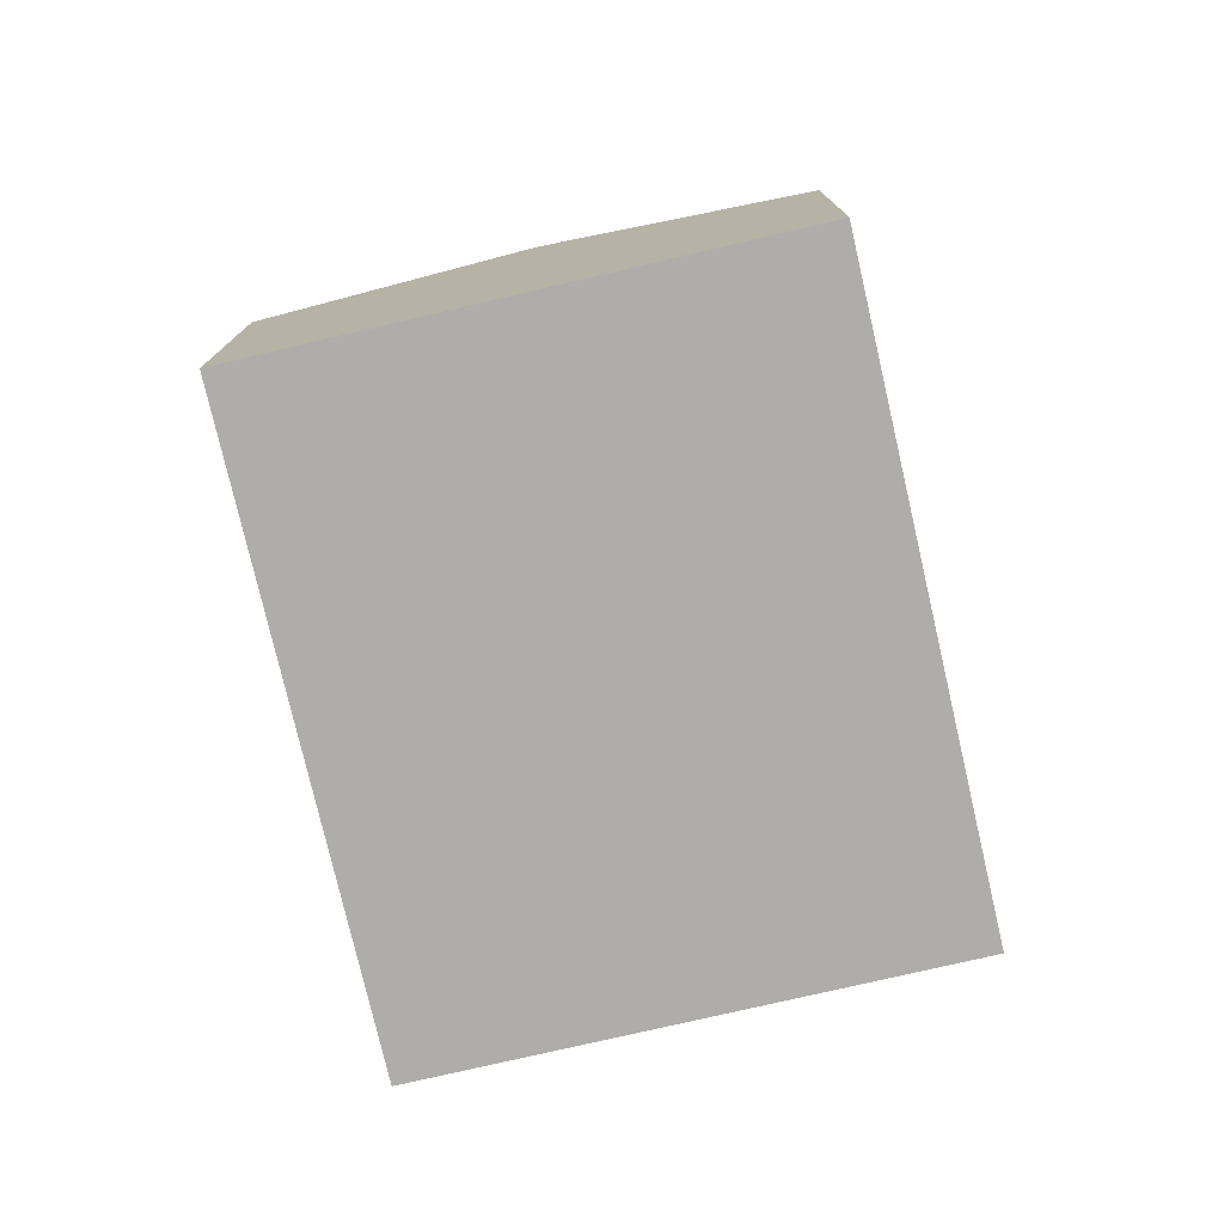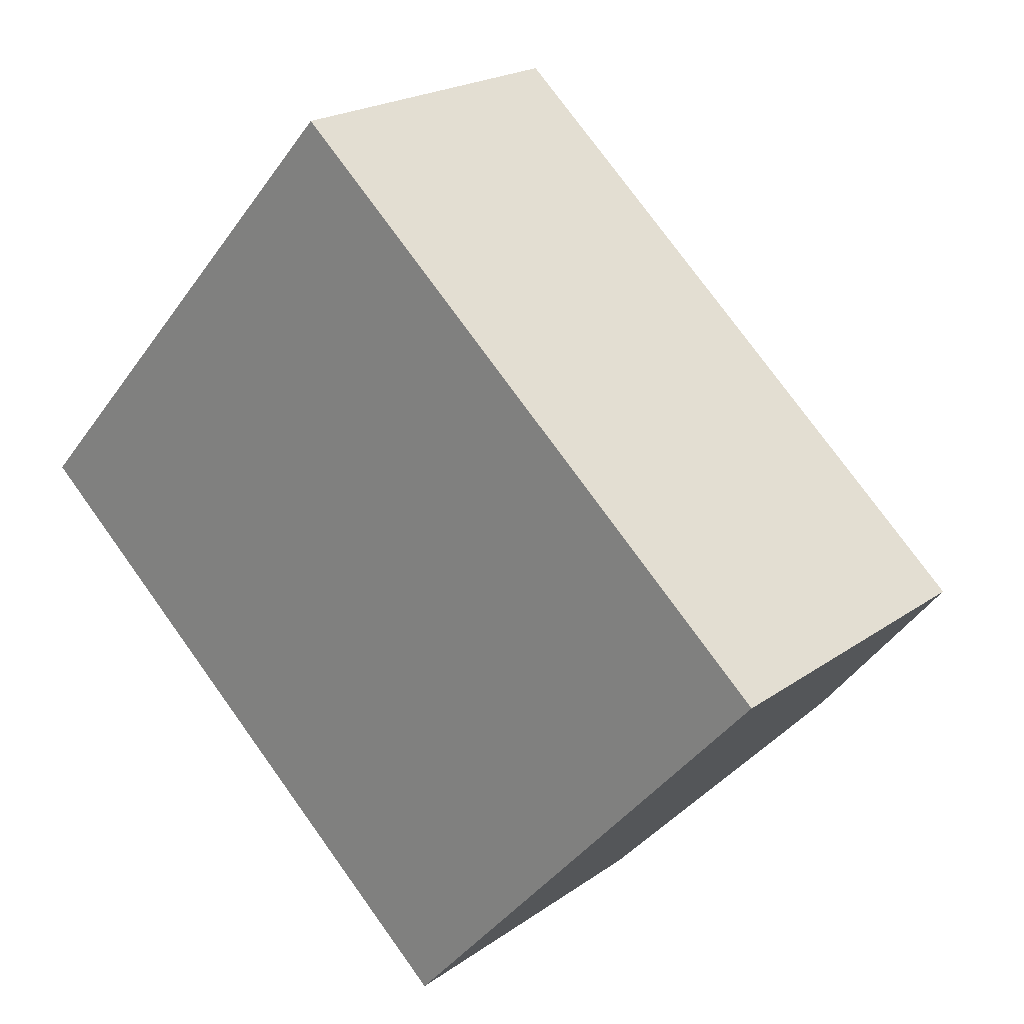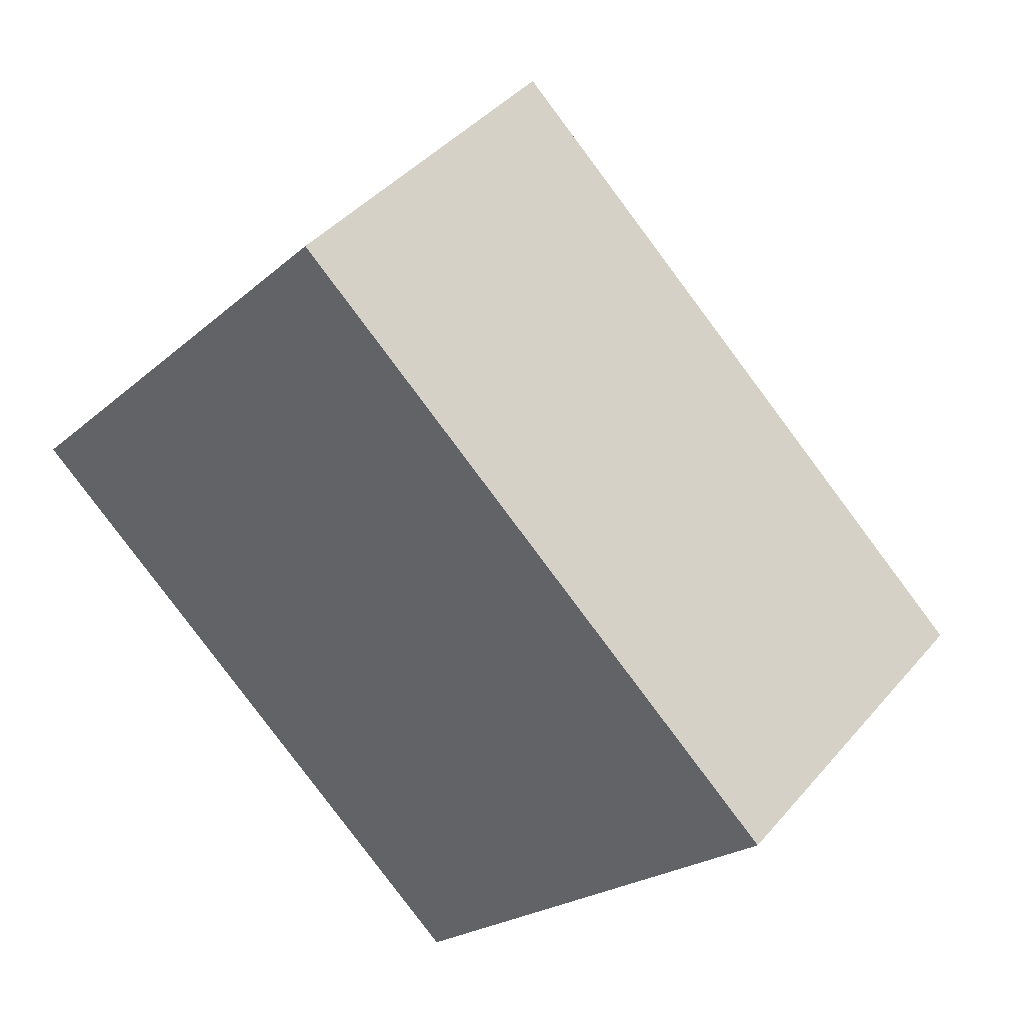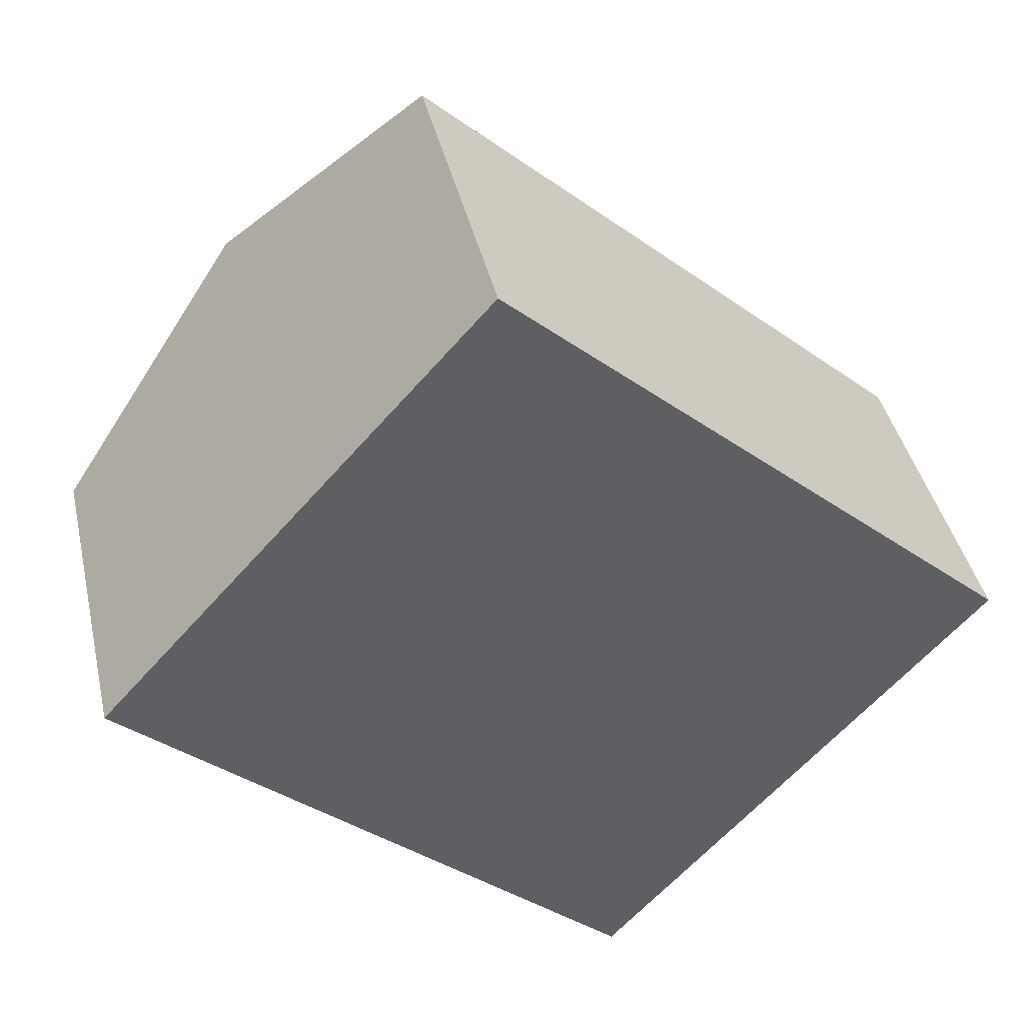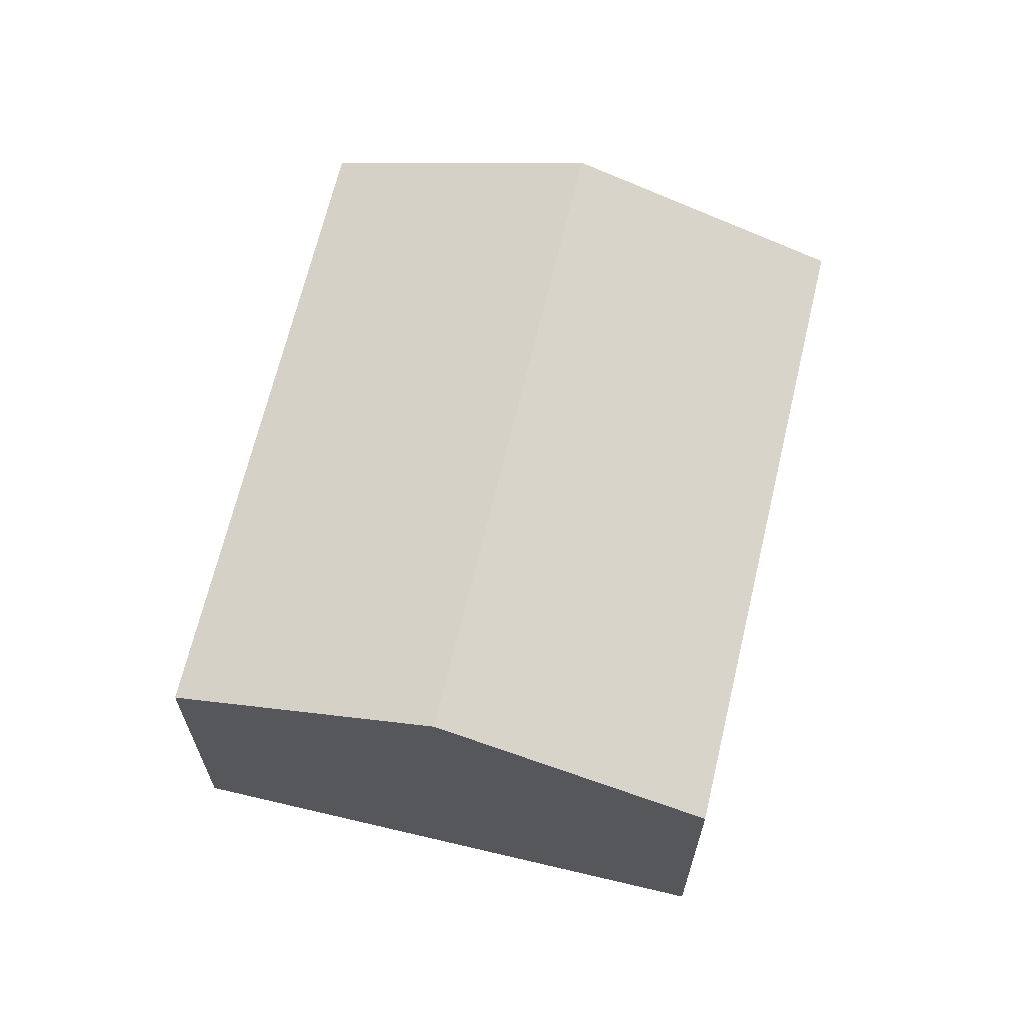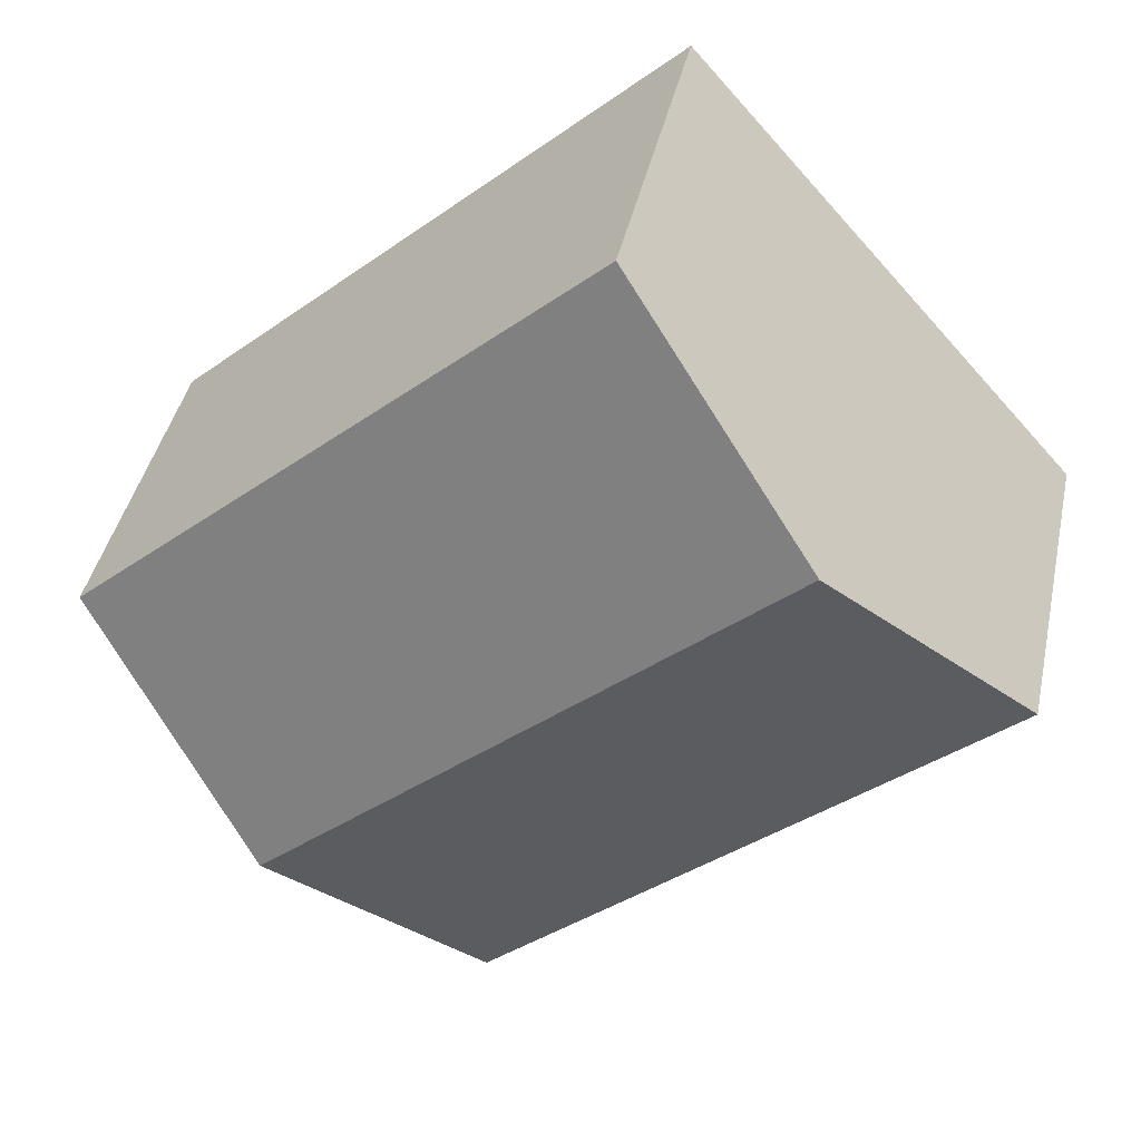
<metadata>
{"format":"obj","ext":"obj","renderer":"f3d","projection":"perspective","resolution":1024,"background":"white","views":[{"elev":-77.1,"azim":144.9,"up":"+Y"},{"elev":20.7,"azim":38.4,"up":"+Z"},{"elev":41.6,"azim":36.5,"up":"+Z"},{"elev":40.7,"azim":-12.6,"up":"+Z"},{"elev":66.7,"azim":-34.8,"up":"+Y"},{"elev":41.2,"azim":-168.0,"up":"+Z"}]}
</metadata>
<code>
v  3.803 8.872 4.244
v  3.051 6.776 -2.734
v  0 6.776 4.149e-16
v  13.88 8.872 -4.787
v  10.08 6.776 -9.031
v  7.752 6.776 8.358
v  7.606 6.776 8.489
v  17.68 6.776 -0.542
v  0 0 0
v  3.803 -2.599e-16 4.244
v  7.606 -5.198e-16 8.489
v  17.68 3.319e-17 -0.542
v  7.752 -5.118e-16 8.358
v  13.88 2.931e-16 -4.787
v  10.08 5.53e-16 -9.031
v  3.051 1.674e-16 -2.734
g defaultobject
f 1 2 3
f 2 1 4
f 2 4 5
f 6 1 7
f 1 6 4
f 4 6 8
f 9 1 3
f 1 9 7
f 7 9 10
f 7 10 11
f 11 6 7
f 6 11 8
f 8 11 12
f 12 11 13
f 12 4 8
f 4 12 5
f 5 12 14
f 5 14 15
f 15 2 5
f 2 15 16
f 2 16 3
f 3 16 9
f 13 14 12
f 14 13 11
f 14 11 10
f 14 10 15
f 15 10 9
f 15 9 16

</code>
